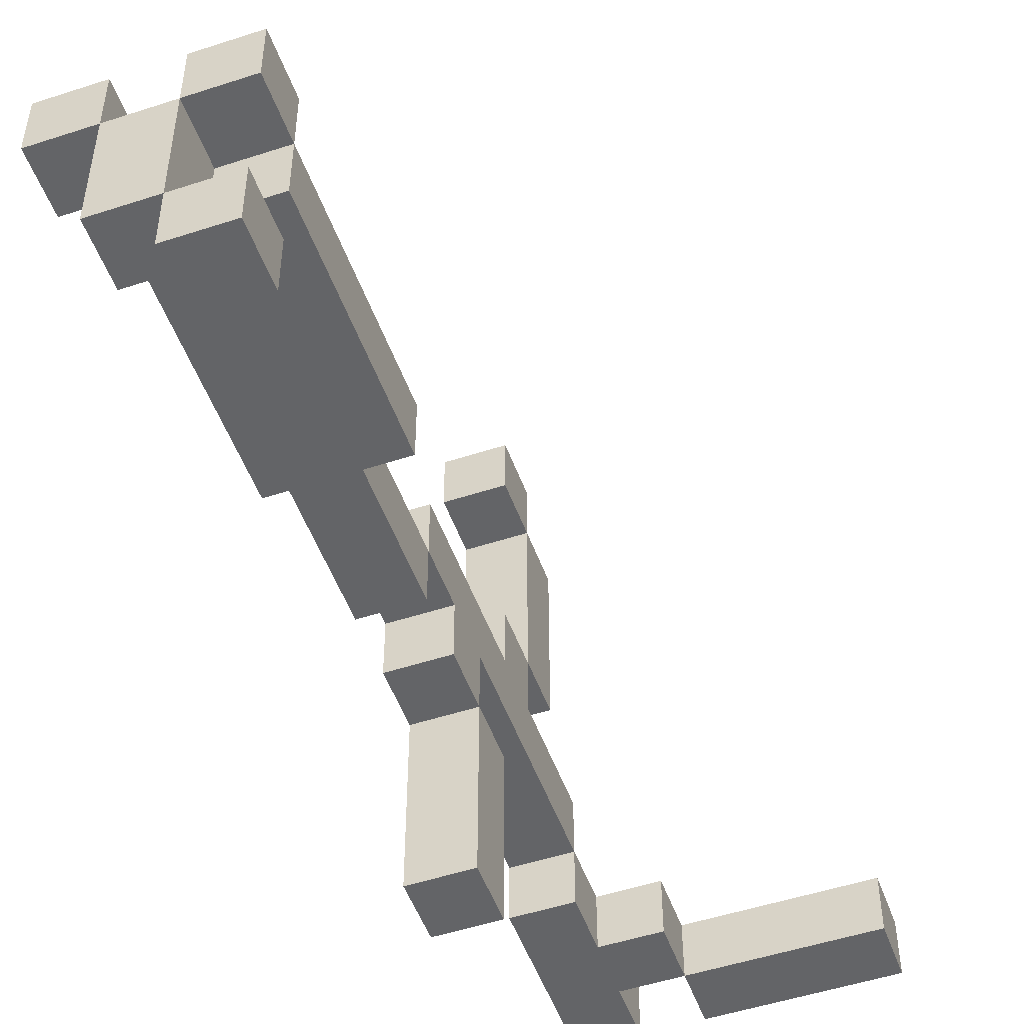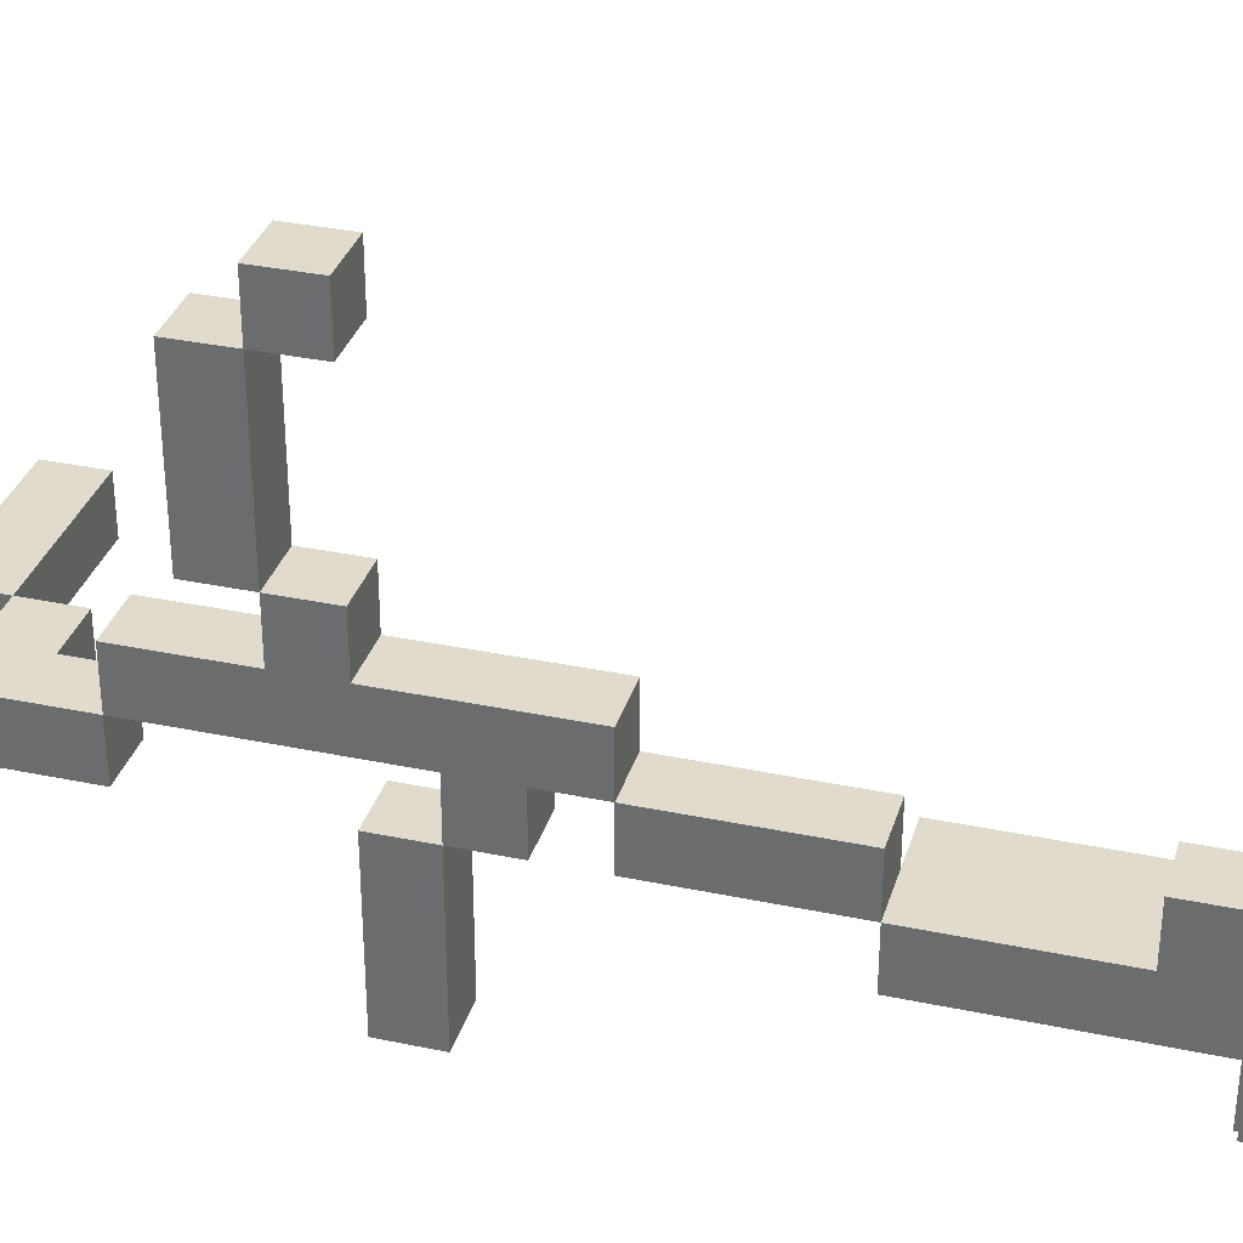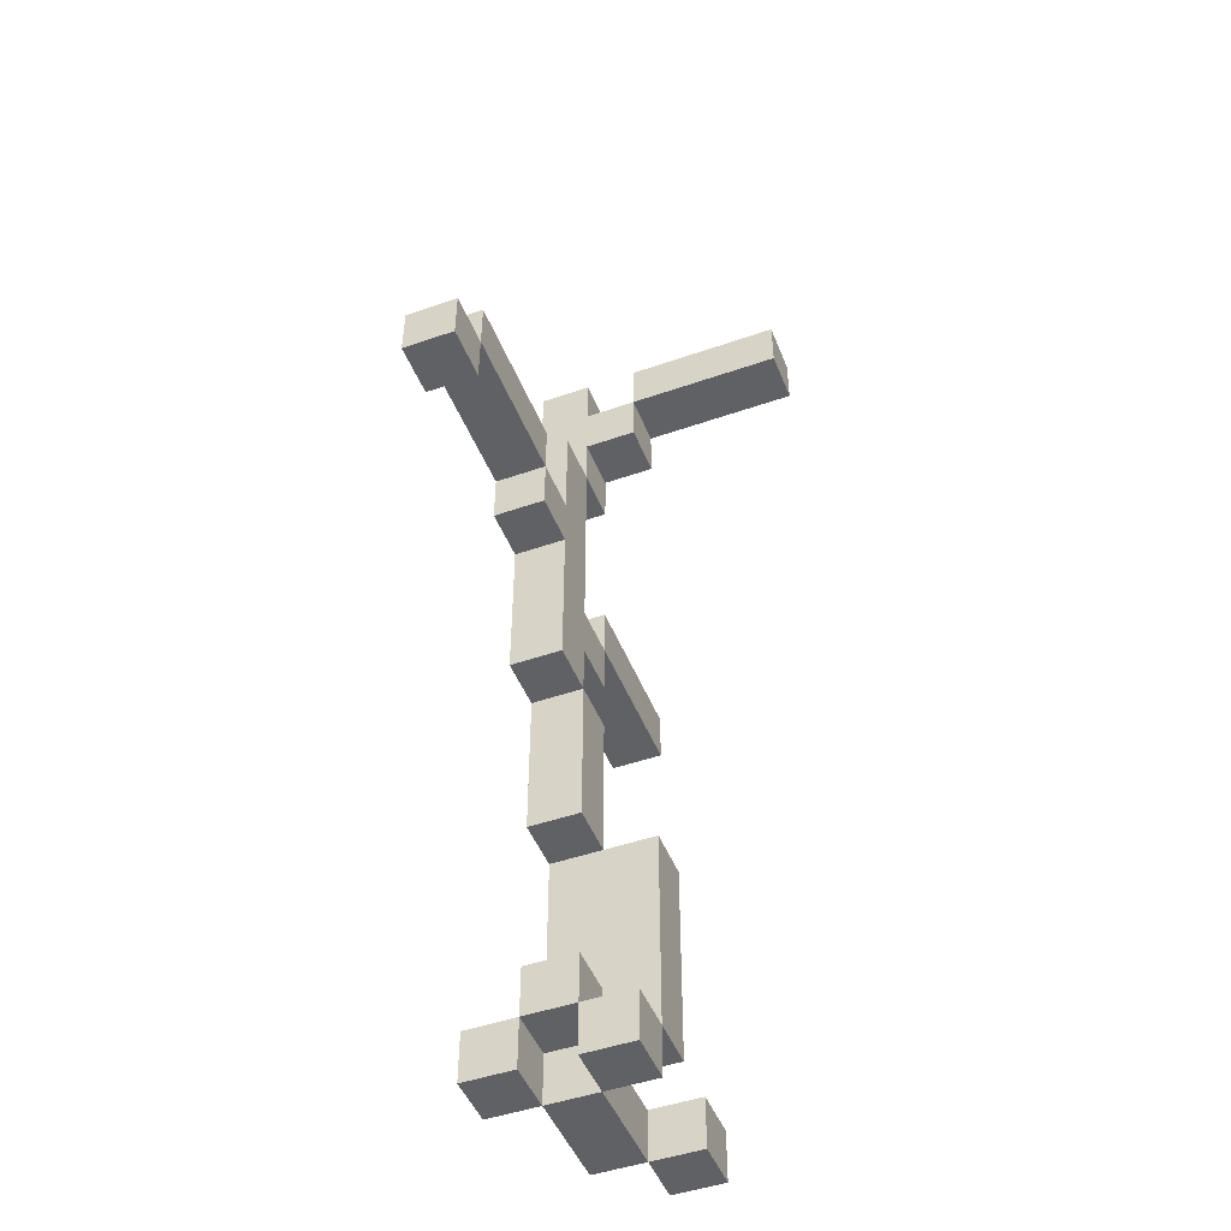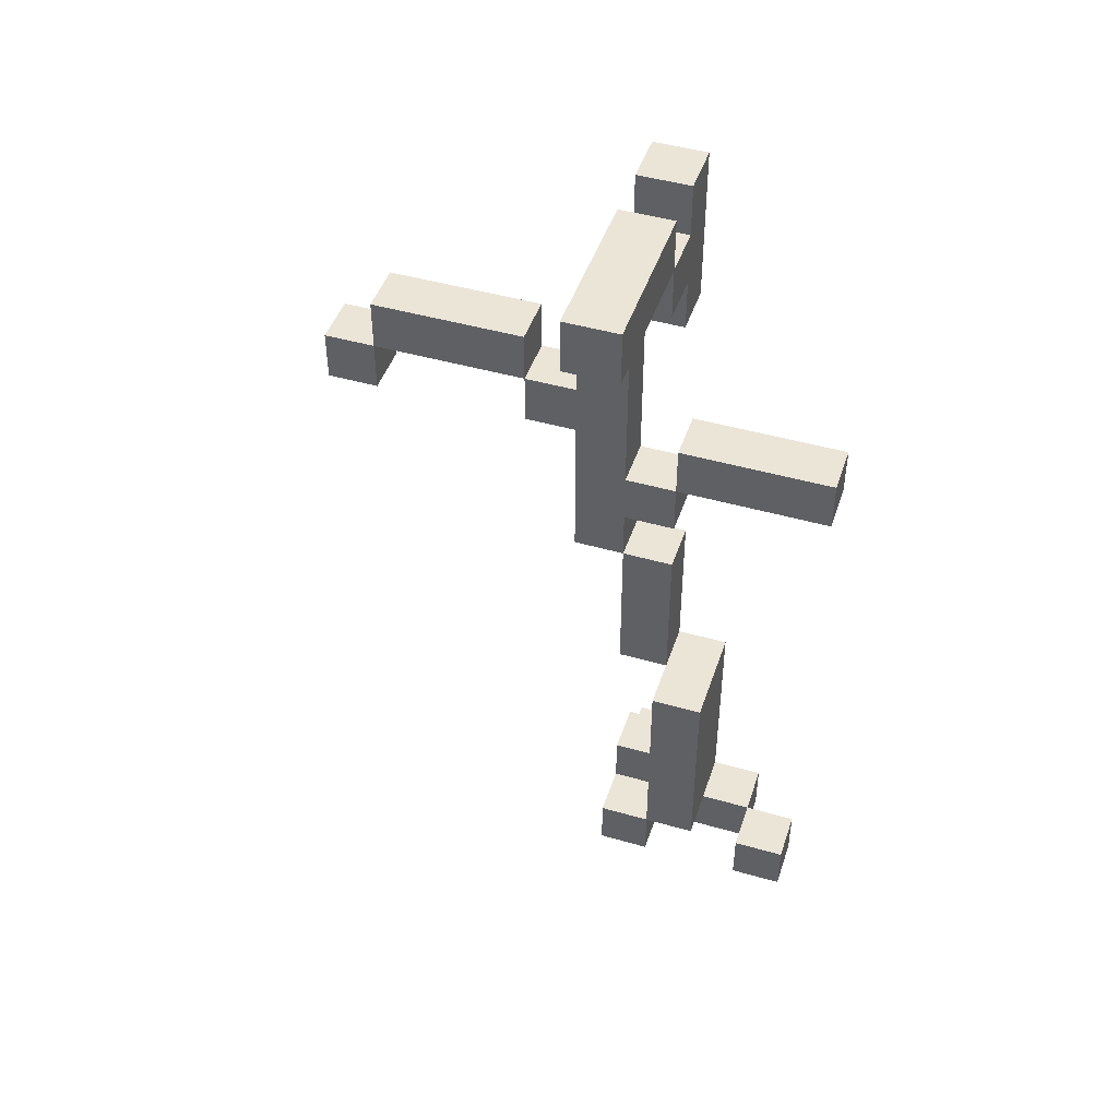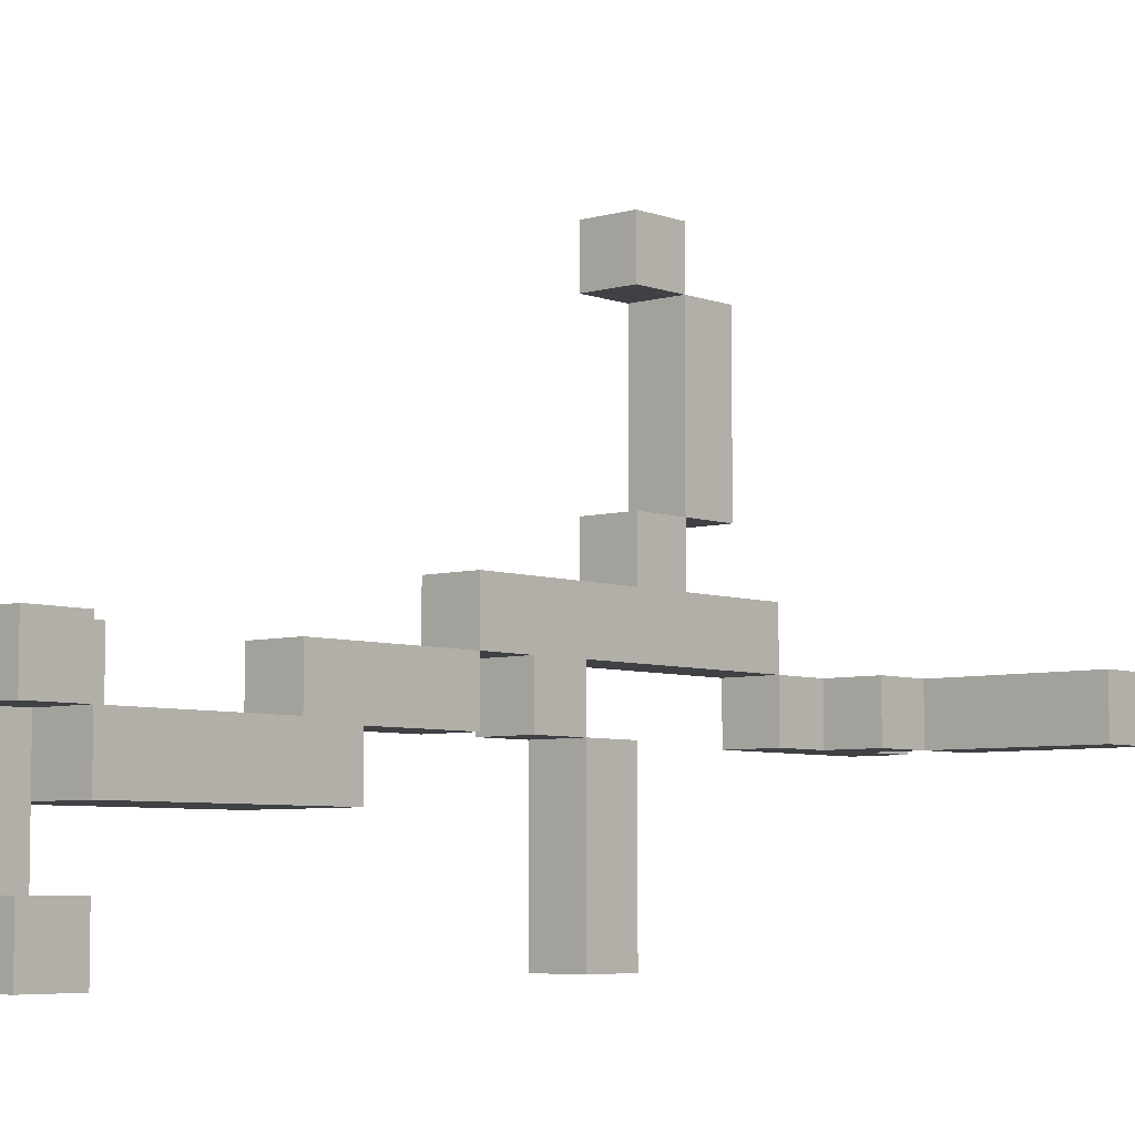
<metadata>
{"format":"obj","ext":"obj","renderer":"f3d","projection":"perspective","resolution":1024,"background":"white","views":[{"elev":-51.2,"azim":19.6,"up":"+Z"},{"elev":33.3,"azim":-73.9,"up":"+Z"},{"elev":-48.0,"azim":21.3,"up":"+Y"},{"elev":46.0,"azim":108.2,"up":"+Y"},{"elev":-5.7,"azim":41.5,"up":"+Z"}]}
</metadata>
<code>
o
v -0.3 -0.8 -0.1
v -0.3 -0.8 -0.2
v -0.3 -0.7 -0.1
v -0.3 -0.7 -0.2
v -0.2 -0.8 -0.2
v -0.2 -0.8 -0.4
v -0.2 -0.7 -0.1
v -0.2 -0.7 -0.2
v -0.2 -0.7 -0.3
v -0.2 -0.7 -0.4
v -0.2 -0.6 -0.1
v -0.2 -0.6 -0.2
v -0.2 -0.3 -0.1
v -0.2 -0.3 -0.2
v -0.2 -0.3 -0.3
v -0.2 0 0
v -0.2 0 -0.1
v -0.2 0 -0.2
v -0.2 0.1 -0.1
v -0.2 0.1 -0.2
v -0.2 0.2 -0.1
v -0.2 0.2 -0.2
v -0.2 0.2 -0.5
v -0.2 0.3 0.5
v -0.2 0.3 0.4
v -0.2 0.3 0.1
v -0.2 0.3 0
v -0.2 0.3 -0.2
v -0.2 0.3 -0.5
v -0.2 0.4 0.5
v -0.2 0.4 0.4
v -0.2 0.4 0.1
v -0.2 0.4 0
v -0.2 0.5 0.4
v -0.2 0.5 0.1
v -0.2 0.6 0
v -0.2 0.6 -0.1
v -0.2 0.6 -0.2
v -0.2 0.9 -0.1
v -0.2 0.9 -0.2
v -0.1 -0.8 -0.1
v -0.1 -0.8 -0.2
v -0.1 -0.8 -0.4
v -0.1 -0.8 -0.5
v -0.1 -0.7 -0.1
v -0.1 -0.7 -0.2
v -0.1 -0.7 -0.4
v -0.1 -0.7 -0.5
v 0 0.8 -0.1
v 0 0.8 -0.2
v 0 0.9 -0.1
v 0 0.9 -0.2
v -0.2 -0.8 -0.1
v -0.2 -0.8 -0.2
v -0.2 -0.7 -0.1
v -0.2 -0.7 -0.2
v -0.1 -0.8 -0.2
v -0.1 -0.8 -0.4
v -0.1 -0.7 -0.1
v -0.1 -0.7 -0.2
v -0.1 -0.7 -0.3
v -0.1 -0.7 -0.4
v -0.1 -0.6 -0.1
v -0.1 -0.6 -0.2
v -0.1 -0.3 -0.1
v -0.1 -0.3 -0.2
v -0.1 0 0
v -0.1 0 -0.1
v -0.1 0 -0.2
v -0.1 0.1 -0.1
v -0.1 0.1 -0.2
v -0.1 0.2 -0.1
v -0.1 0.2 -0.2
v -0.1 0.2 -0.5
v -0.1 0.3 0.5
v -0.1 0.3 0.4
v -0.1 0.3 0.1
v -0.1 0.3 0
v -0.1 0.3 -0.2
v -0.1 0.3 -0.5
v -0.1 0.4 0.5
v -0.1 0.4 0.4
v -0.1 0.4 0.1
v -0.1 0.4 0
v -0.1 0.5 0.4
v -0.1 0.5 0.1
v -0.1 0.6 0
v -0.1 0.6 -0.1
v -0.1 0.6 -0.2
v -0.1 0.7 -0.1
v -0.1 0.7 -0.2
v -0.1 0.8 -0.1
v -0.1 0.8 -0.2
v -0.1 0.9 -0.1
v -0.1 0.9 -0.2
v 0 -0.8 -0.1
v 0 -0.8 -0.2
v 0 -0.8 -0.4
v 0 -0.8 -0.5
v 0 -0.7 -0.1
v 0 -0.7 -0.2
v 0 -0.7 -0.3
v 0 -0.7 -0.4
v 0 -0.7 -0.5
v 0 -0.3 -0.2
v 0 -0.3 -0.3
v 0 0.7 -0.1
v 0 0.7 -0.2
v 0 0.8 -0.1
v 0 0.8 -0.2
v 0.3 0.8 -0.1
v 0.3 0.8 -0.2
v 0.3 0.9 -0.1
v 0.3 0.9 -0.2
v -0.2 0.3 0.5
v -0.2 0.4 0.5
v -0.1 0.3 0.5
v -0.1 0.4 0.5
v -0.2 0.4 0.4
v -0.2 0.5 0.4
v -0.1 0.4 0.4
v -0.1 0.5 0.4
v -0.2 0.3 0.1
v -0.2 0.4 0.1
v -0.1 0.3 0.1
v -0.1 0.4 0.1
v -0.2 0 0
v -0.2 0.3 0
v -0.2 0.4 0
v -0.2 0.6 0
v -0.1 0 0
v -0.1 0.3 0
v -0.1 0.4 0
v -0.1 0.6 0
v -0.3 -0.8 -0.1
v -0.3 -0.7 -0.1
v -0.2 -0.8 -0.1
v -0.2 -0.7 -0.1
v -0.2 -0.6 -0.1
v -0.2 -0.3 -0.1
v -0.2 0 -0.1
v -0.2 0.6 -0.1
v -0.2 0.9 -0.1
v -0.1 -0.8 -0.1
v -0.1 -0.7 -0.1
v -0.1 -0.6 -0.1
v -0.1 -0.3 -0.1
v -0.1 0 -0.1
v -0.1 0.6 -0.1
v -0.1 0.7 -0.1
v -0.1 0.8 -0.1
v -0.1 0.9 -0.1
v 0 -0.8 -0.1
v 0 -0.7 -0.1
v 0 0.7 -0.1
v 0 0.8 -0.1
v 0 0.9 -0.1
v 0.3 0.8 -0.1
v 0.3 0.9 -0.1
v -0.2 -0.8 -0.2
v -0.2 -0.7 -0.2
v -0.2 -0.6 -0.2
v -0.2 -0.3 -0.2
v -0.2 0.2 -0.2
v -0.2 0.3 -0.2
v -0.1 -0.8 -0.2
v -0.1 -0.7 -0.2
v -0.1 -0.6 -0.2
v -0.1 -0.3 -0.2
v -0.1 0.2 -0.2
v -0.1 0.3 -0.2
v 0 -0.7 -0.2
v 0 -0.3 -0.2
v -0.1 -0.8 -0.4
v -0.1 -0.7 -0.4
v 0 -0.8 -0.4
v 0 -0.7 -0.4
v -0.2 0.3 0.4
v -0.2 0.4 0.4
v -0.1 0.3 0.4
v -0.1 0.4 0.4
v -0.2 0.4 0.1
v -0.2 0.5 0.1
v -0.1 0.4 0.1
v -0.1 0.5 0.1
v -0.2 0 -0.1
v -0.2 0.1 -0.1
v -0.2 0.2 -0.1
v -0.2 0.6 -0.1
v -0.1 0 -0.1
v -0.1 0.1 -0.1
v -0.1 0.2 -0.1
v -0.1 0.6 -0.1
v -0.3 -0.8 -0.2
v -0.3 -0.7 -0.2
v -0.2 -0.8 -0.2
v -0.2 -0.7 -0.2
v -0.2 -0.3 -0.2
v -0.2 0 -0.2
v -0.2 0.1 -0.2
v -0.2 0.2 -0.2
v -0.2 0.6 -0.2
v -0.2 0.9 -0.2
v -0.1 -0.8 -0.2
v -0.1 -0.7 -0.2
v -0.1 -0.3 -0.2
v -0.1 0 -0.2
v -0.1 0.1 -0.2
v -0.1 0.2 -0.2
v -0.1 0.6 -0.2
v -0.1 0.7 -0.2
v -0.1 0.8 -0.2
v -0.1 0.9 -0.2
v 0 -0.8 -0.2
v 0 -0.7 -0.2
v 0 0.7 -0.2
v 0 0.8 -0.2
v 0 0.9 -0.2
v 0.3 0.8 -0.2
v 0.3 0.9 -0.2
v -0.2 -0.7 -0.3
v -0.2 -0.3 -0.3
v -0.1 -0.7 -0.3
v 0 -0.7 -0.3
v 0 -0.3 -0.3
v -0.2 -0.8 -0.4
v -0.2 -0.7 -0.4
v -0.1 -0.8 -0.4
v -0.1 -0.7 -0.4
v -0.2 0.2 -0.5
v -0.2 0.3 -0.5
v -0.1 -0.8 -0.5
v -0.1 -0.7 -0.5
v -0.1 0.2 -0.5
v -0.1 0.3 -0.5
v 0 -0.8 -0.5
v 0 -0.7 -0.5
v -0.3 -0.8 -0.1
v -0.2 -0.8 -0.1
v -0.1 -0.8 -0.1
v 0 -0.8 -0.1
v -0.3 -0.8 -0.2
v -0.2 -0.8 -0.2
v -0.1 -0.8 -0.2
v 0 -0.8 -0.2
v -0.2 -0.8 -0.4
v -0.1 -0.8 -0.4
v 0 -0.8 -0.4
v -0.1 -0.8 -0.5
v 0 -0.8 -0.5
v -0.2 -0.7 -0.1
v -0.1 -0.7 -0.1
v -0.2 -0.7 -0.2
v -0.1 -0.7 -0.2
v 0 -0.7 -0.2
v -0.1 -0.7 -0.3
v 0 -0.7 -0.3
v -0.2 -0.3 -0.1
v -0.1 -0.3 -0.1
v -0.2 -0.3 -0.2
v -0.1 -0.3 -0.2
v -0.2 0 0
v -0.1 0 0
v -0.2 0 -0.1
v -0.1 0 -0.1
v -0.2 0.1 -0.1
v -0.1 0.1 -0.1
v -0.2 0.1 -0.2
v -0.1 0.1 -0.2
v -0.2 0.2 -0.2
v -0.1 0.2 -0.2
v -0.2 0.2 -0.5
v -0.1 0.2 -0.5
v -0.2 0.3 0.5
v -0.1 0.3 0.5
v -0.2 0.3 0.4
v -0.1 0.3 0.4
v -0.2 0.3 0.1
v -0.1 0.3 0.1
v -0.2 0.3 0
v -0.1 0.3 0
v -0.2 0.4 0.4
v -0.1 0.4 0.4
v -0.2 0.4 0.1
v -0.1 0.4 0.1
v -0.2 0.6 -0.1
v -0.1 0.6 -0.1
v -0.2 0.6 -0.2
v -0.1 0.6 -0.2
v -0.1 0.7 -0.1
v 0 0.7 -0.1
v -0.1 0.7 -0.2
v 0 0.7 -0.2
v 0 0.8 -0.1
v 0.3 0.8 -0.1
v 0 0.8 -0.2
v 0.3 0.8 -0.2
v -0.3 -0.7 -0.1
v -0.2 -0.7 -0.1
v -0.1 -0.7 -0.1
v 0 -0.7 -0.1
v -0.3 -0.7 -0.2
v -0.2 -0.7 -0.2
v -0.1 -0.7 -0.2
v 0 -0.7 -0.2
v -0.2 -0.7 -0.3
v -0.1 -0.7 -0.3
v -0.2 -0.7 -0.4
v -0.1 -0.7 -0.4
v 0 -0.7 -0.4
v -0.1 -0.7 -0.5
v 0 -0.7 -0.5
v -0.2 -0.6 -0.1
v -0.1 -0.6 -0.1
v -0.2 -0.6 -0.2
v -0.1 -0.6 -0.2
v -0.2 -0.3 -0.2
v -0.1 -0.3 -0.2
v 0 -0.3 -0.2
v -0.2 -0.3 -0.3
v 0 -0.3 -0.3
v -0.2 0 -0.1
v -0.1 0 -0.1
v -0.2 0 -0.2
v -0.1 0 -0.2
v -0.2 0.2 -0.1
v -0.1 0.2 -0.1
v -0.2 0.2 -0.2
v -0.1 0.2 -0.2
v -0.2 0.3 -0.2
v -0.1 0.3 -0.2
v -0.2 0.3 -0.5
v -0.1 0.3 -0.5
v -0.2 0.4 0.5
v -0.1 0.4 0.5
v -0.2 0.4 0.4
v -0.1 0.4 0.4
v -0.2 0.4 0.1
v -0.1 0.4 0.1
v -0.2 0.4 0
v -0.1 0.4 0
v -0.2 0.5 0.4
v -0.1 0.5 0.4
v -0.2 0.5 0.1
v -0.1 0.5 0.1
v -0.2 0.6 0
v -0.1 0.6 0
v -0.2 0.6 -0.1
v -0.1 0.6 -0.1
v -0.1 0.8 -0.1
v 0 0.8 -0.1
v -0.1 0.8 -0.2
v 0 0.8 -0.2
v -0.2 0.9 -0.1
v -0.1 0.9 -0.1
v 0 0.9 -0.1
v 0.3 0.9 -0.1
v -0.2 0.9 -0.2
v -0.1 0.9 -0.2
v 0 0.9 -0.2
v 0.3 0.9 -0.2
f 3 2 1
f 4 2 3
f 8 6 5
f 9 6 8
f 10 6 9
f 11 8 7
f 11 9 8
f 12 9 11
f 14 9 12
f 15 9 14
f 17 14 13
f 18 14 17
f 19 17 16
f 21 19 16
f 21 20 19
f 22 20 21
f 27 21 16
f 28 23 22
f 29 23 28
f 30 25 24
f 31 25 30
f 32 27 26
f 33 21 27
f 33 27 32
f 34 32 31
f 35 32 34
f 36 21 33
f 37 21 36
f 39 38 37
f 40 38 39
f 45 42 41
f 46 42 45
f 47 44 43
f 48 44 47
f 51 50 49
f 52 50 51
f 53 54 55
f 55 54 56
f 57 58 60
f 60 58 61
f 61 58 62
f 59 60 63
f 63 60 64
f 65 66 68
f 68 66 69
f 67 68 70
f 67 70 72
f 70 71 72
f 72 71 73
f 67 72 78
f 73 74 79
f 79 74 80
f 75 76 81
f 81 76 82
f 77 78 83
f 78 72 84
f 83 78 84
f 82 83 85
f 85 83 86
f 84 72 87
f 87 72 88
f 88 89 90
f 90 89 91
f 92 93 94
f 94 93 95
f 96 97 100
f 100 97 101
f 98 99 103
f 103 99 104
f 101 102 105
f 105 102 106
f 107 108 109
f 109 108 110
f 111 112 113
f 113 112 114
f 117 116 115
f 118 116 117
f 121 120 119
f 122 120 121
f 125 124 123
f 126 124 125
f 131 128 127
f 132 128 131
f 133 130 129
f 134 130 133
f 137 136 135
f 138 136 137
f 145 139 138
f 146 139 145
f 147 141 140
f 148 141 147
f 149 143 142
f 150 143 149
f 151 143 150
f 152 143 151
f 153 145 144
f 154 145 153
f 155 151 150
f 156 151 155
f 158 157 156
f 159 157 158
f 166 161 160
f 167 161 166
f 168 163 162
f 169 163 168
f 170 165 164
f 171 165 170
f 172 169 168
f 172 168 167
f 173 169 172
f 176 175 174
f 177 175 176
f 178 179 180
f 180 179 181
f 182 183 184
f 184 183 185
f 186 187 190
f 190 187 191
f 188 189 192
f 192 189 193
f 194 195 196
f 196 195 197
f 198 199 206
f 206 199 207
f 200 201 208
f 208 201 209
f 202 203 210
f 210 203 211
f 211 203 212
f 212 203 213
f 204 205 214
f 214 205 215
f 211 212 216
f 216 212 217
f 217 218 219
f 219 218 220
f 221 222 223
f 223 222 224
f 224 222 225
f 226 227 228
f 228 227 229
f 230 231 234
f 234 231 235
f 232 233 236
f 236 233 237
f 242 239 238
f 243 239 242
f 244 241 240
f 245 241 244
f 246 244 243
f 247 244 246
f 249 248 247
f 250 248 249
f 253 252 251
f 254 252 253
f 256 255 254
f 257 255 256
f 260 259 258
f 261 259 260
f 264 263 262
f 265 263 264
f 268 267 266
f 269 267 268
f 272 271 270
f 273 271 272
f 276 275 274
f 277 275 276
f 280 279 278
f 281 279 280
f 284 283 282
f 285 283 284
f 288 287 286
f 289 287 288
f 292 291 290
f 293 291 292
f 296 295 294
f 297 295 296
f 298 299 302
f 302 299 303
f 300 301 304
f 304 301 305
f 306 307 308
f 308 307 309
f 309 310 311
f 311 310 312
f 313 314 315
f 315 314 316
f 317 318 320
f 318 319 320
f 320 319 321
f 322 323 324
f 324 323 325
f 326 327 328
f 328 327 329
f 330 331 332
f 332 331 333
f 334 335 336
f 336 335 337
f 338 339 340
f 340 339 341
f 342 343 344
f 344 343 345
f 346 347 348
f 348 347 349
f 350 351 352
f 352 351 353
f 354 355 358
f 358 355 359
f 356 357 360
f 360 357 361

</code>
